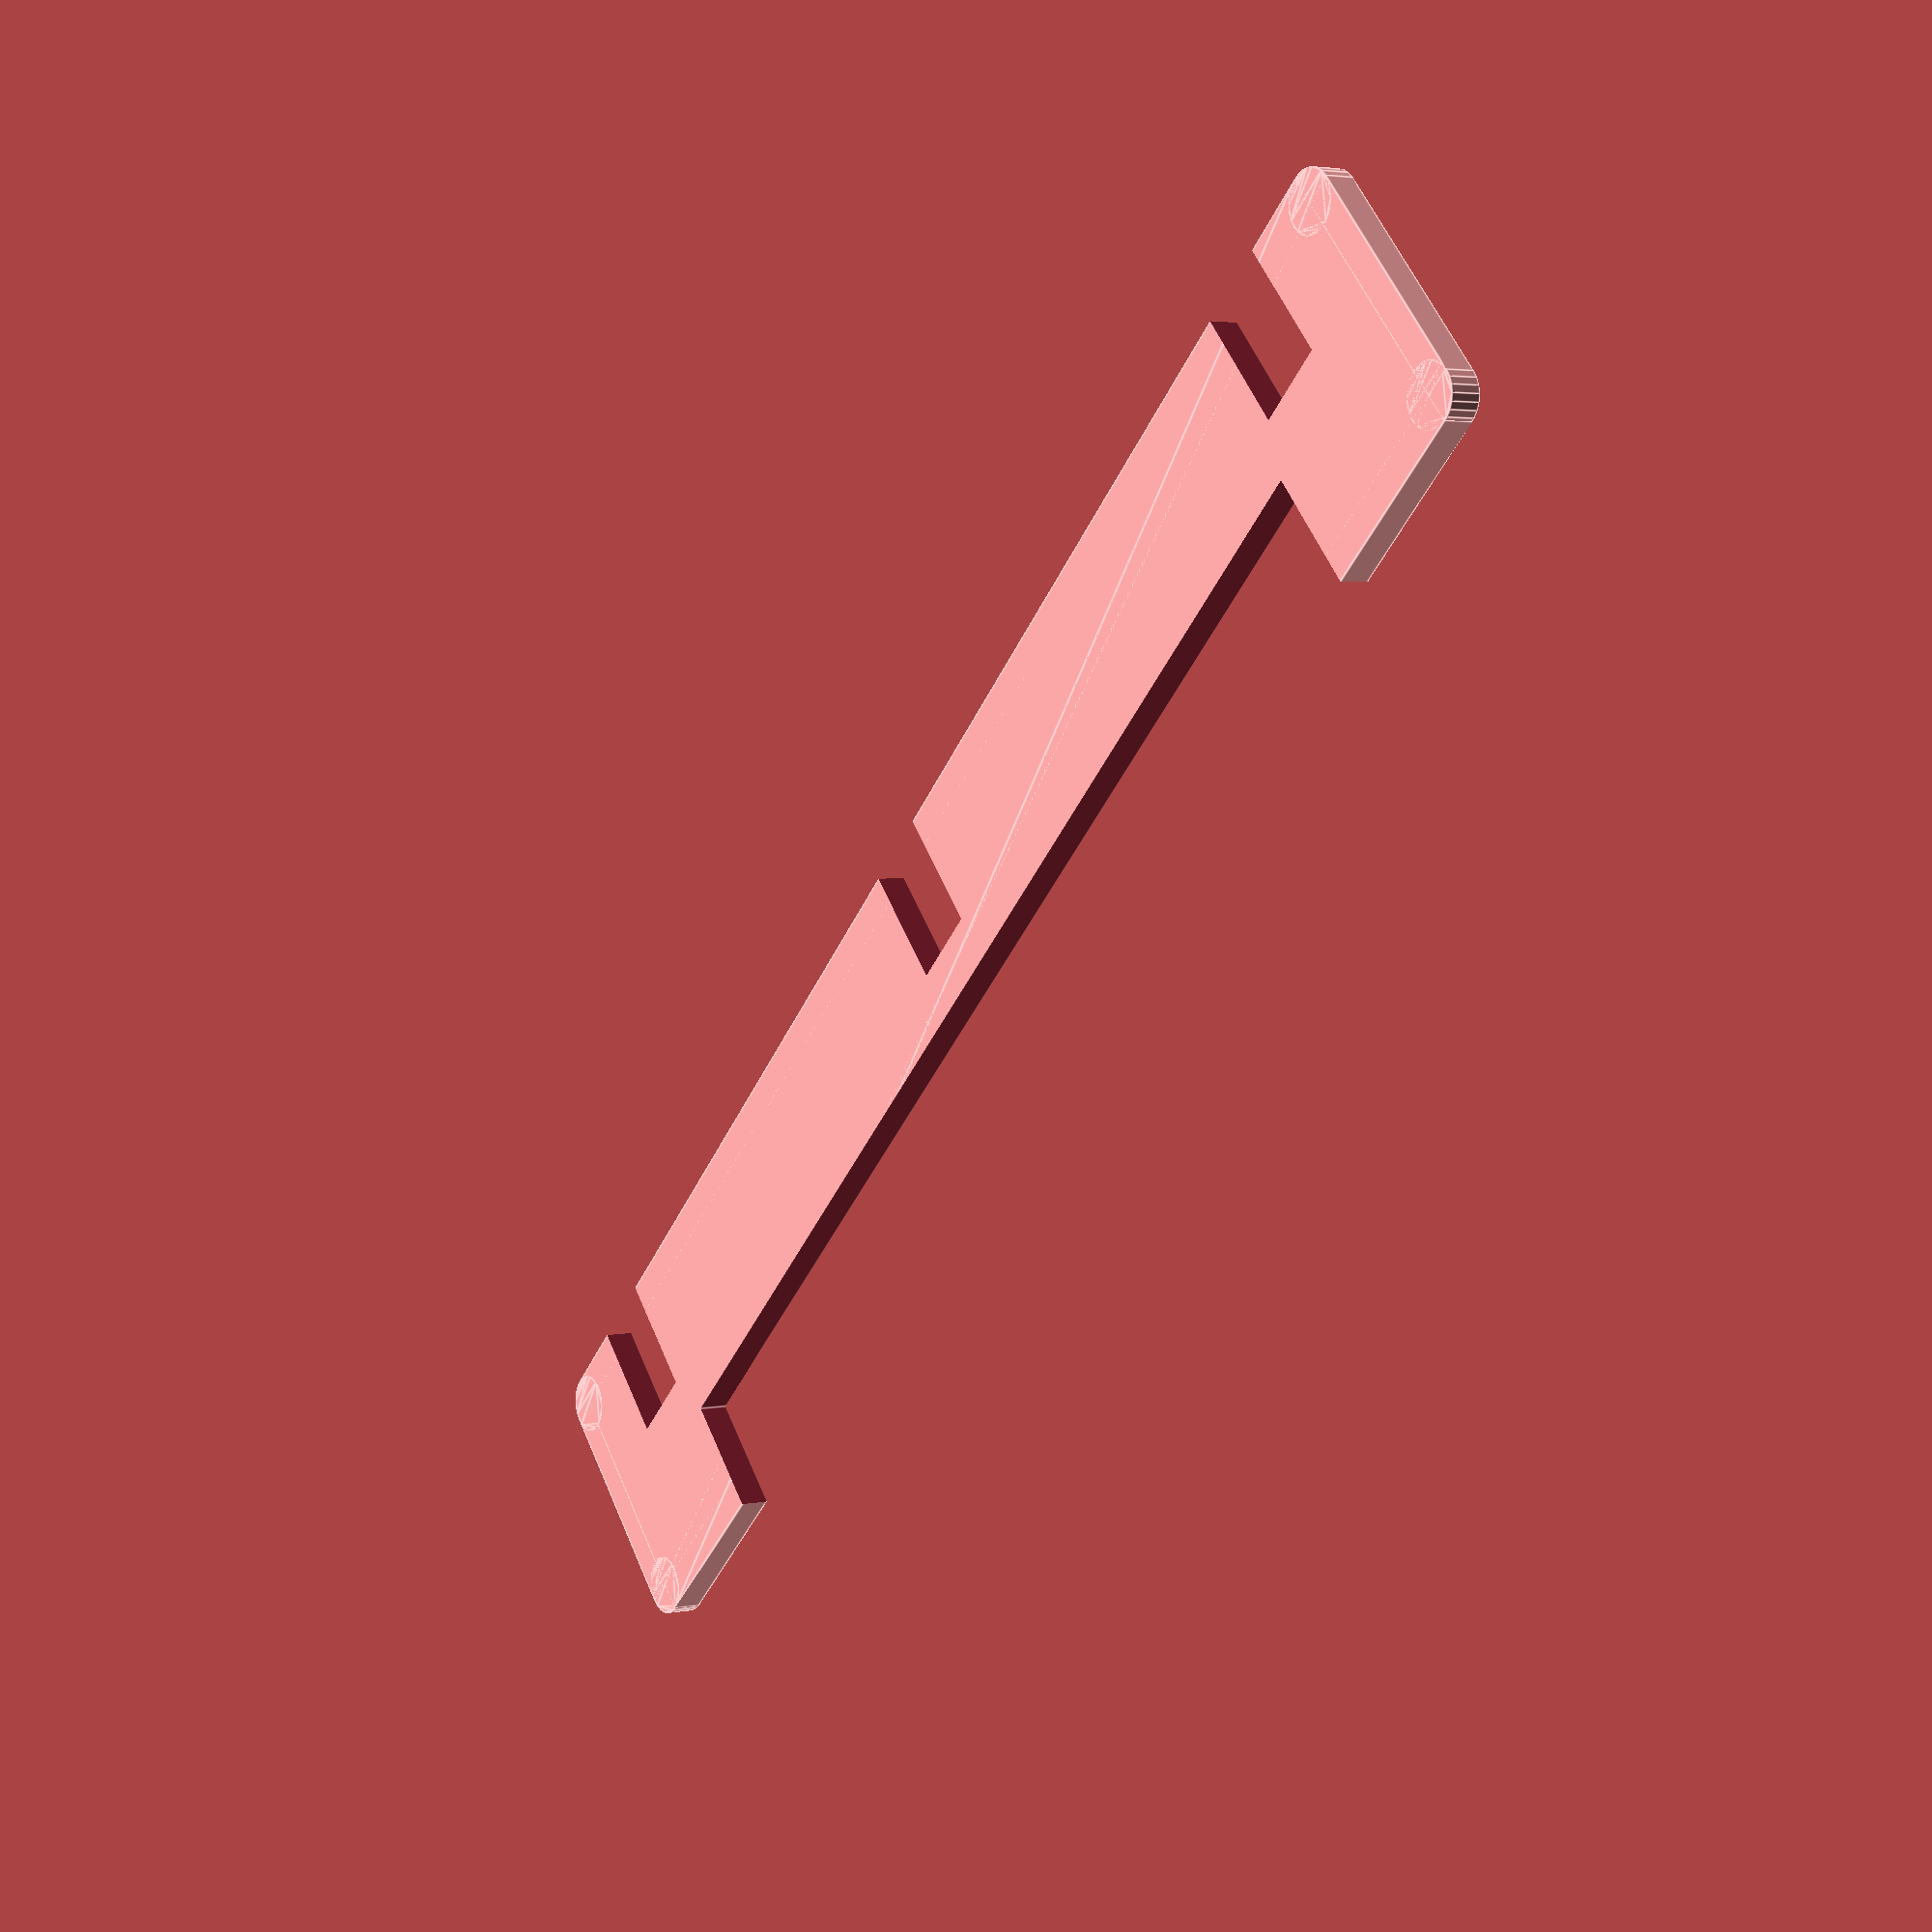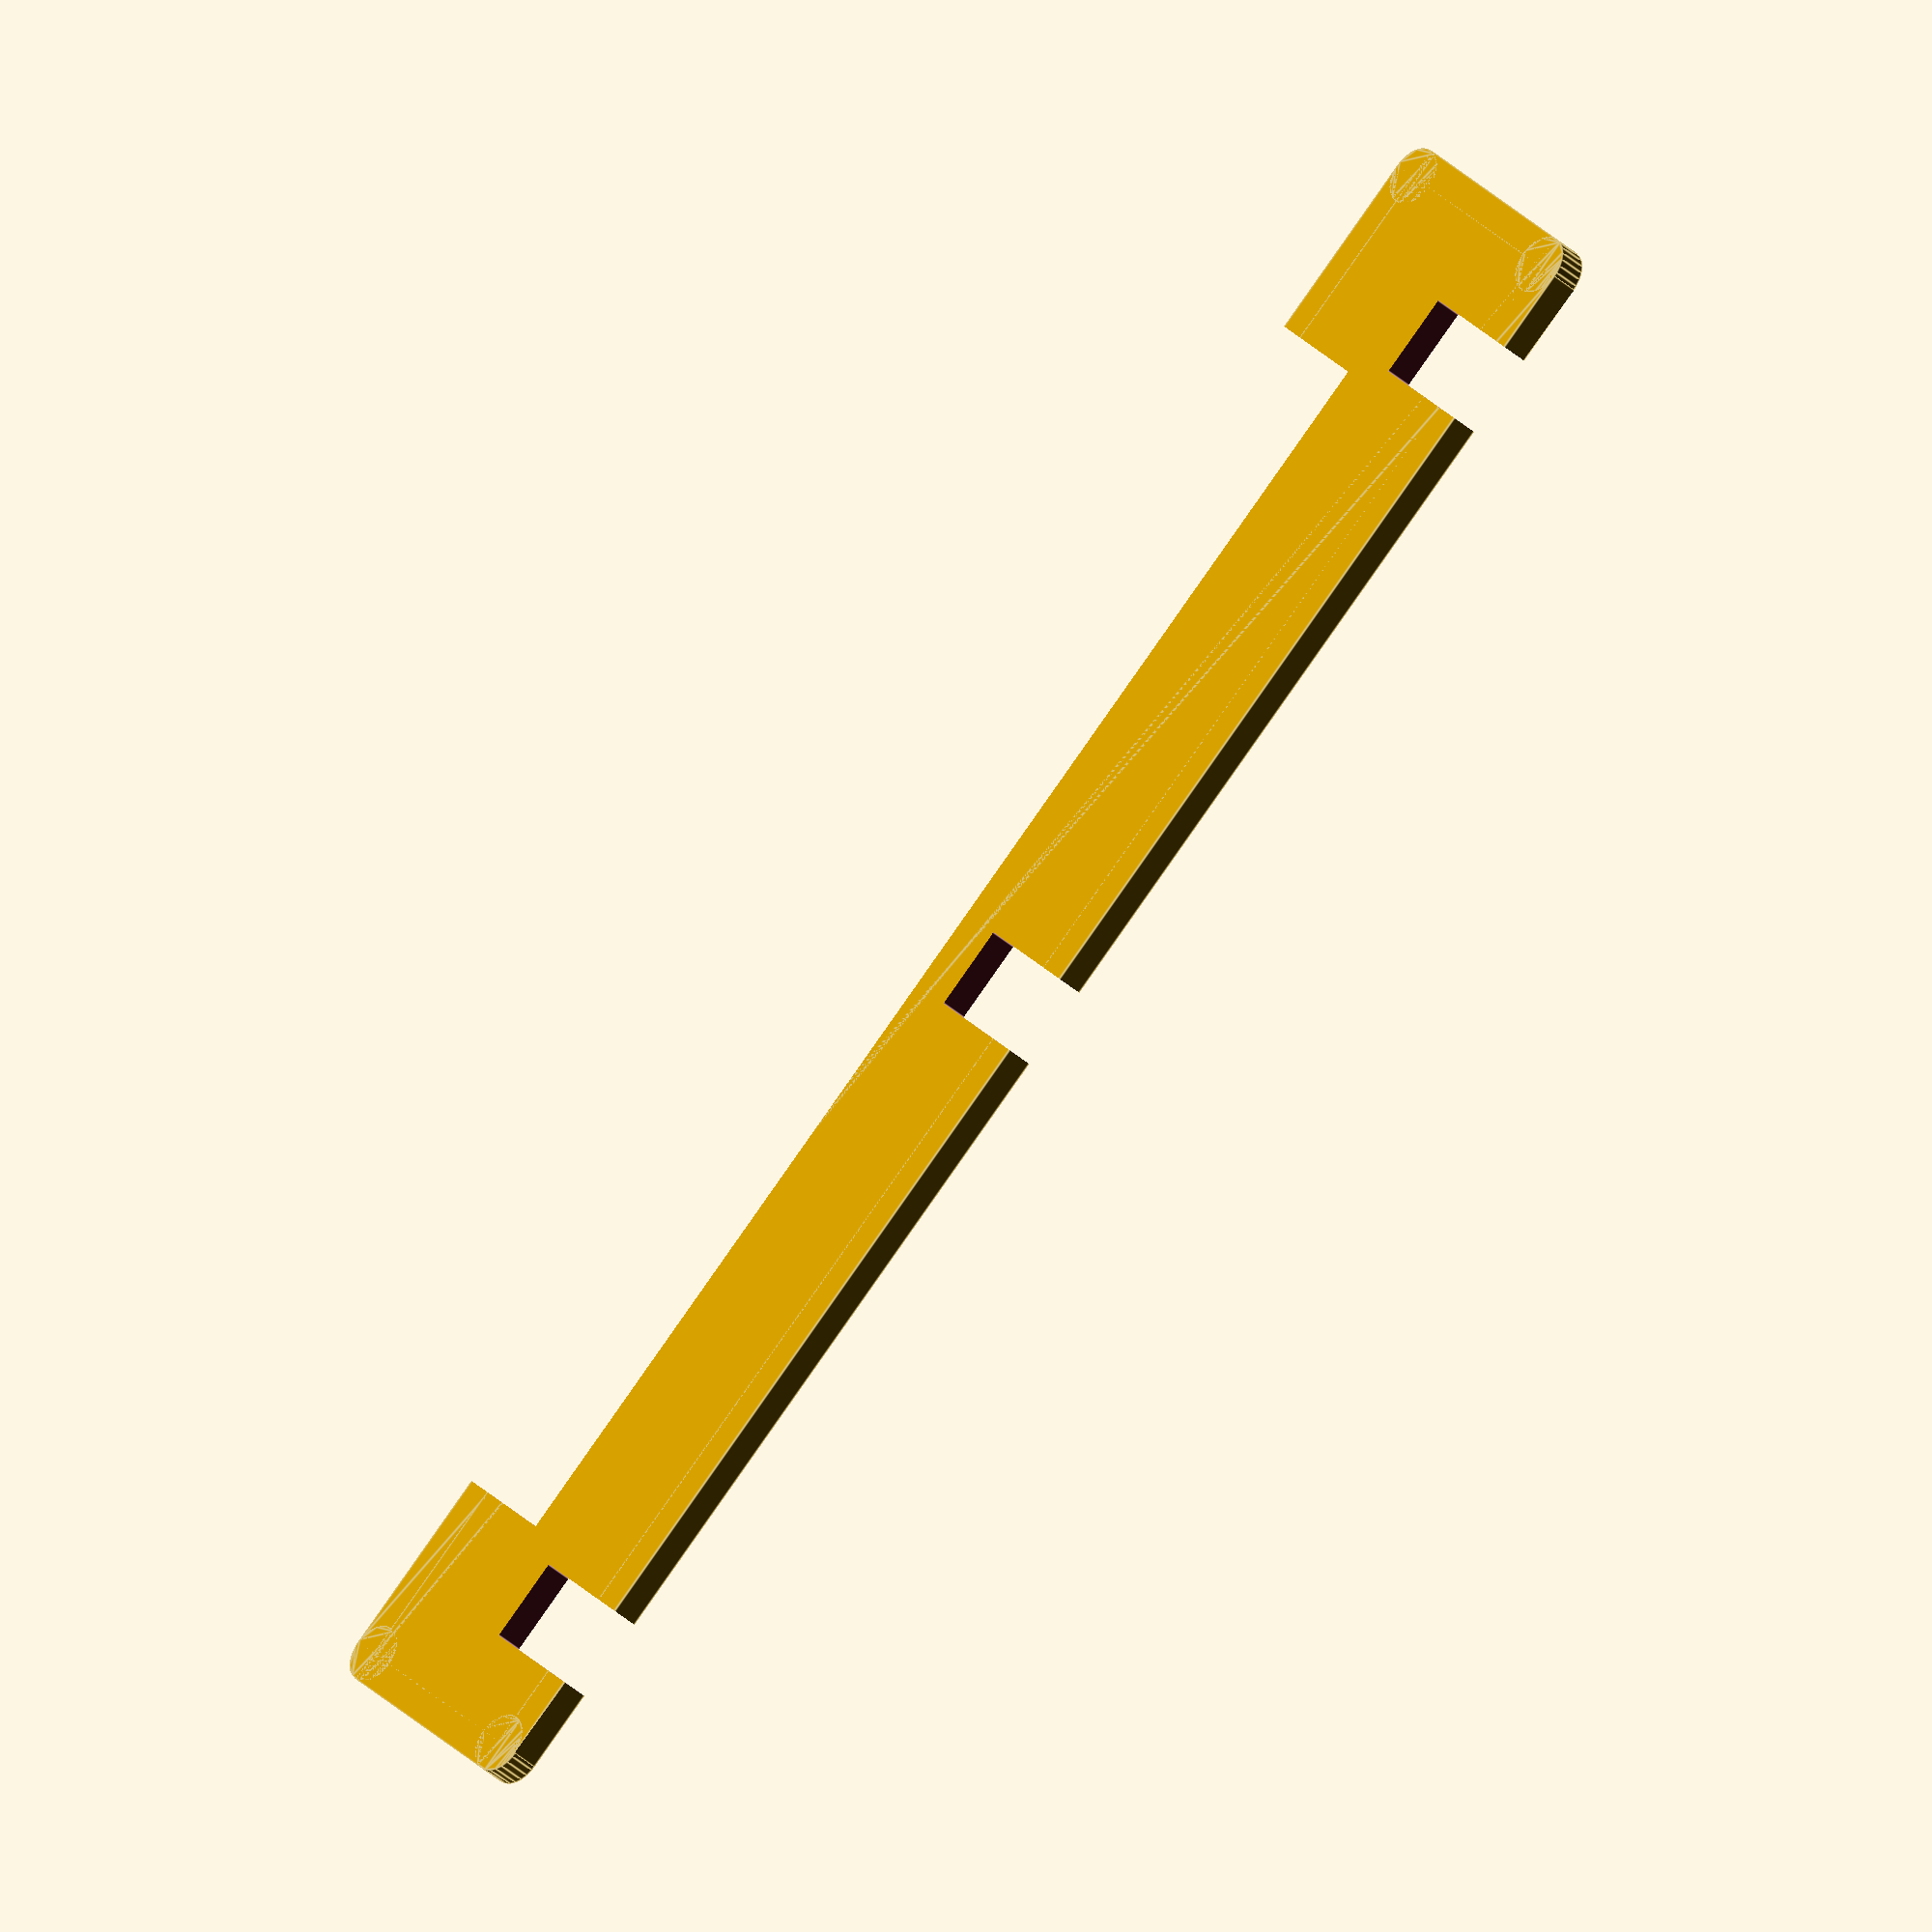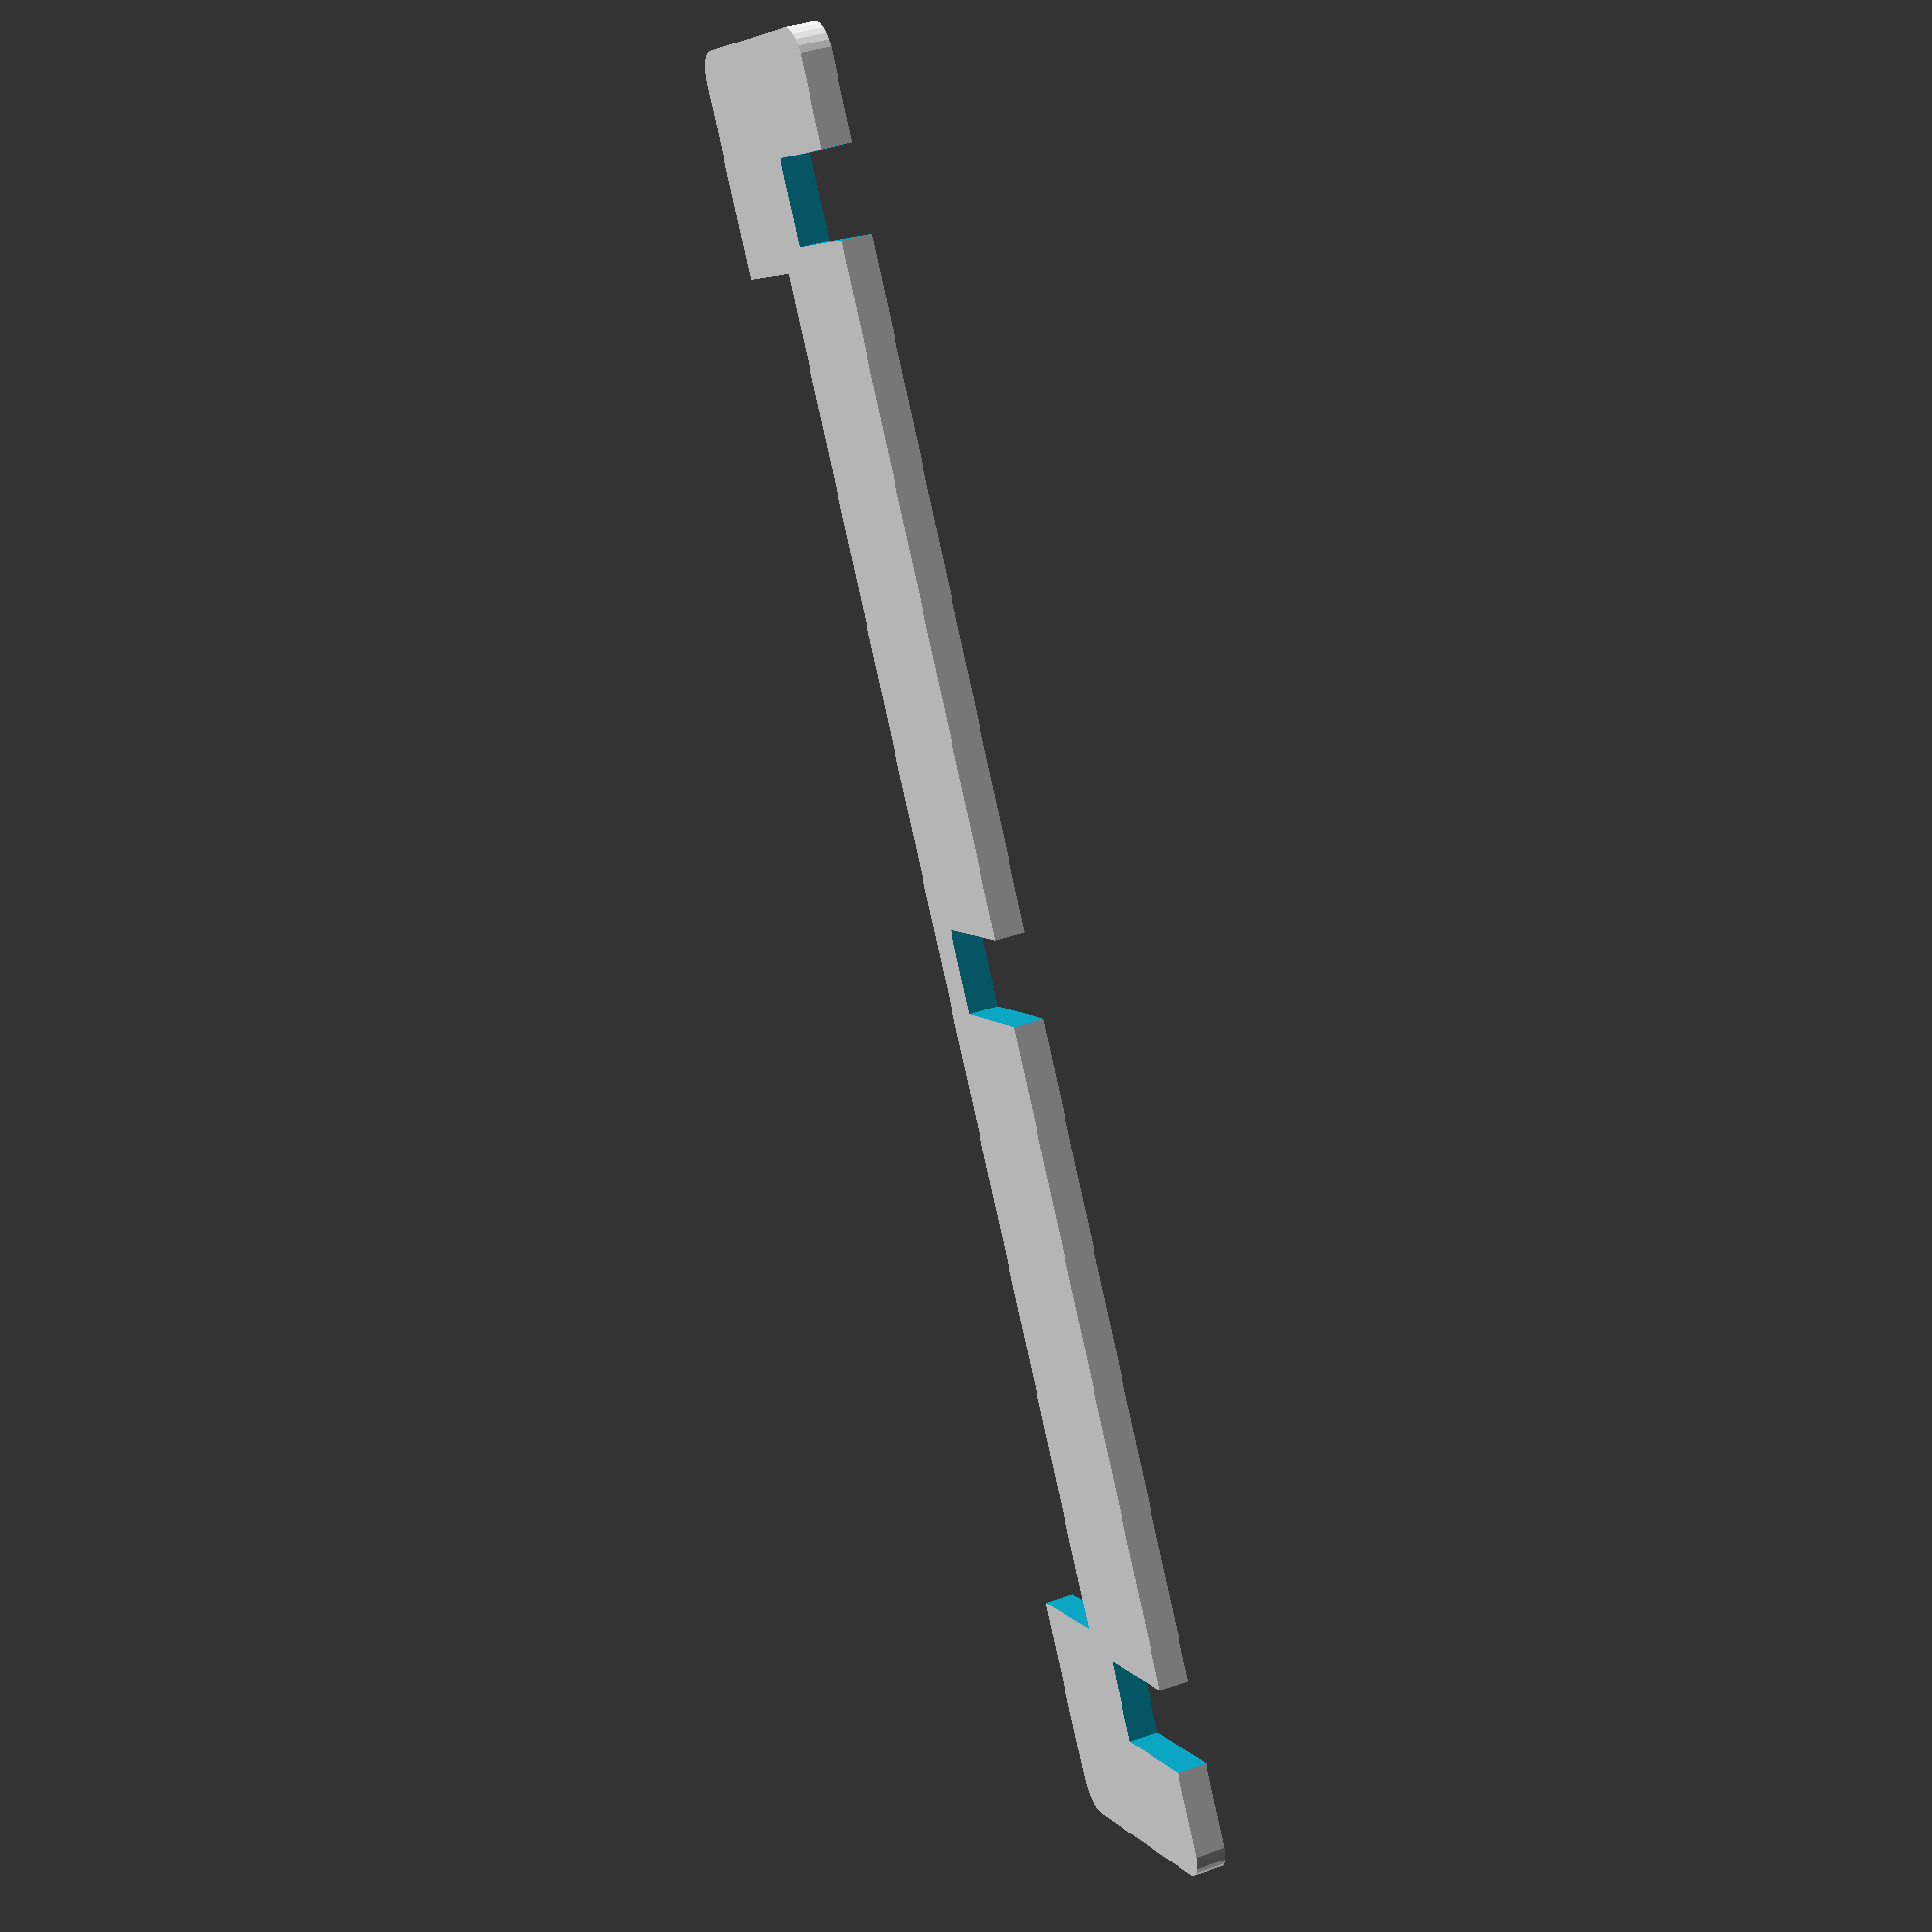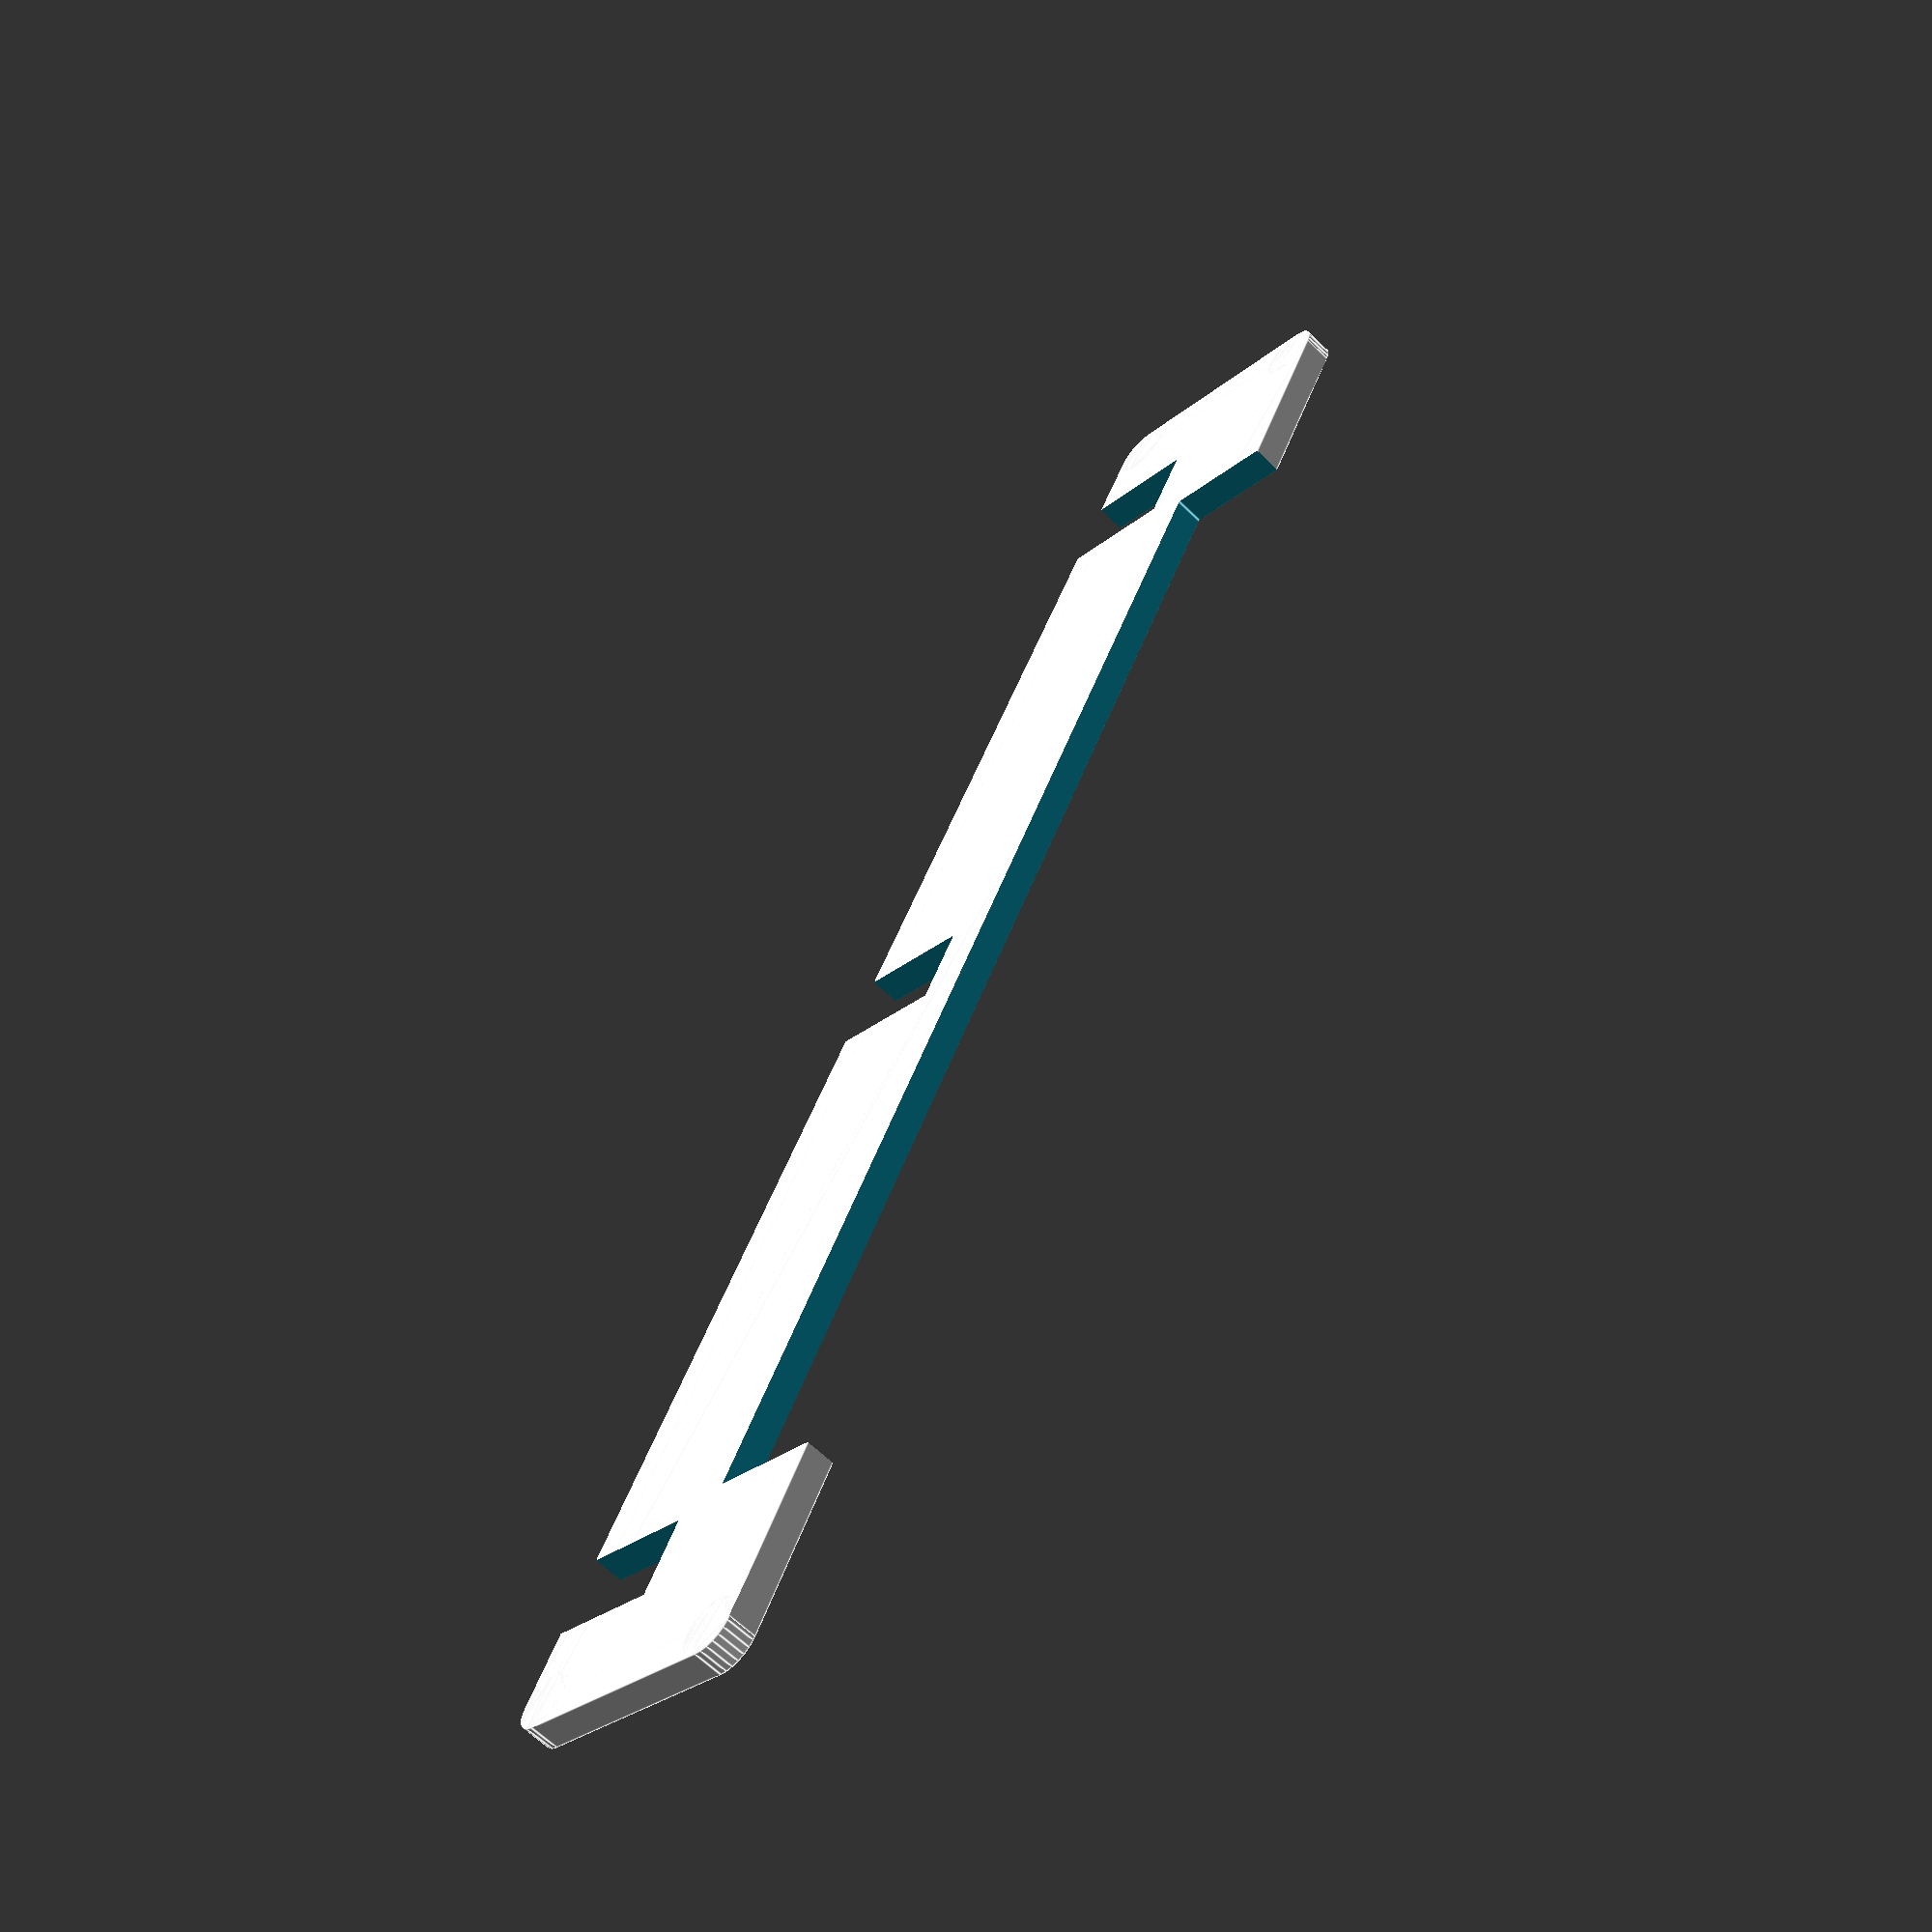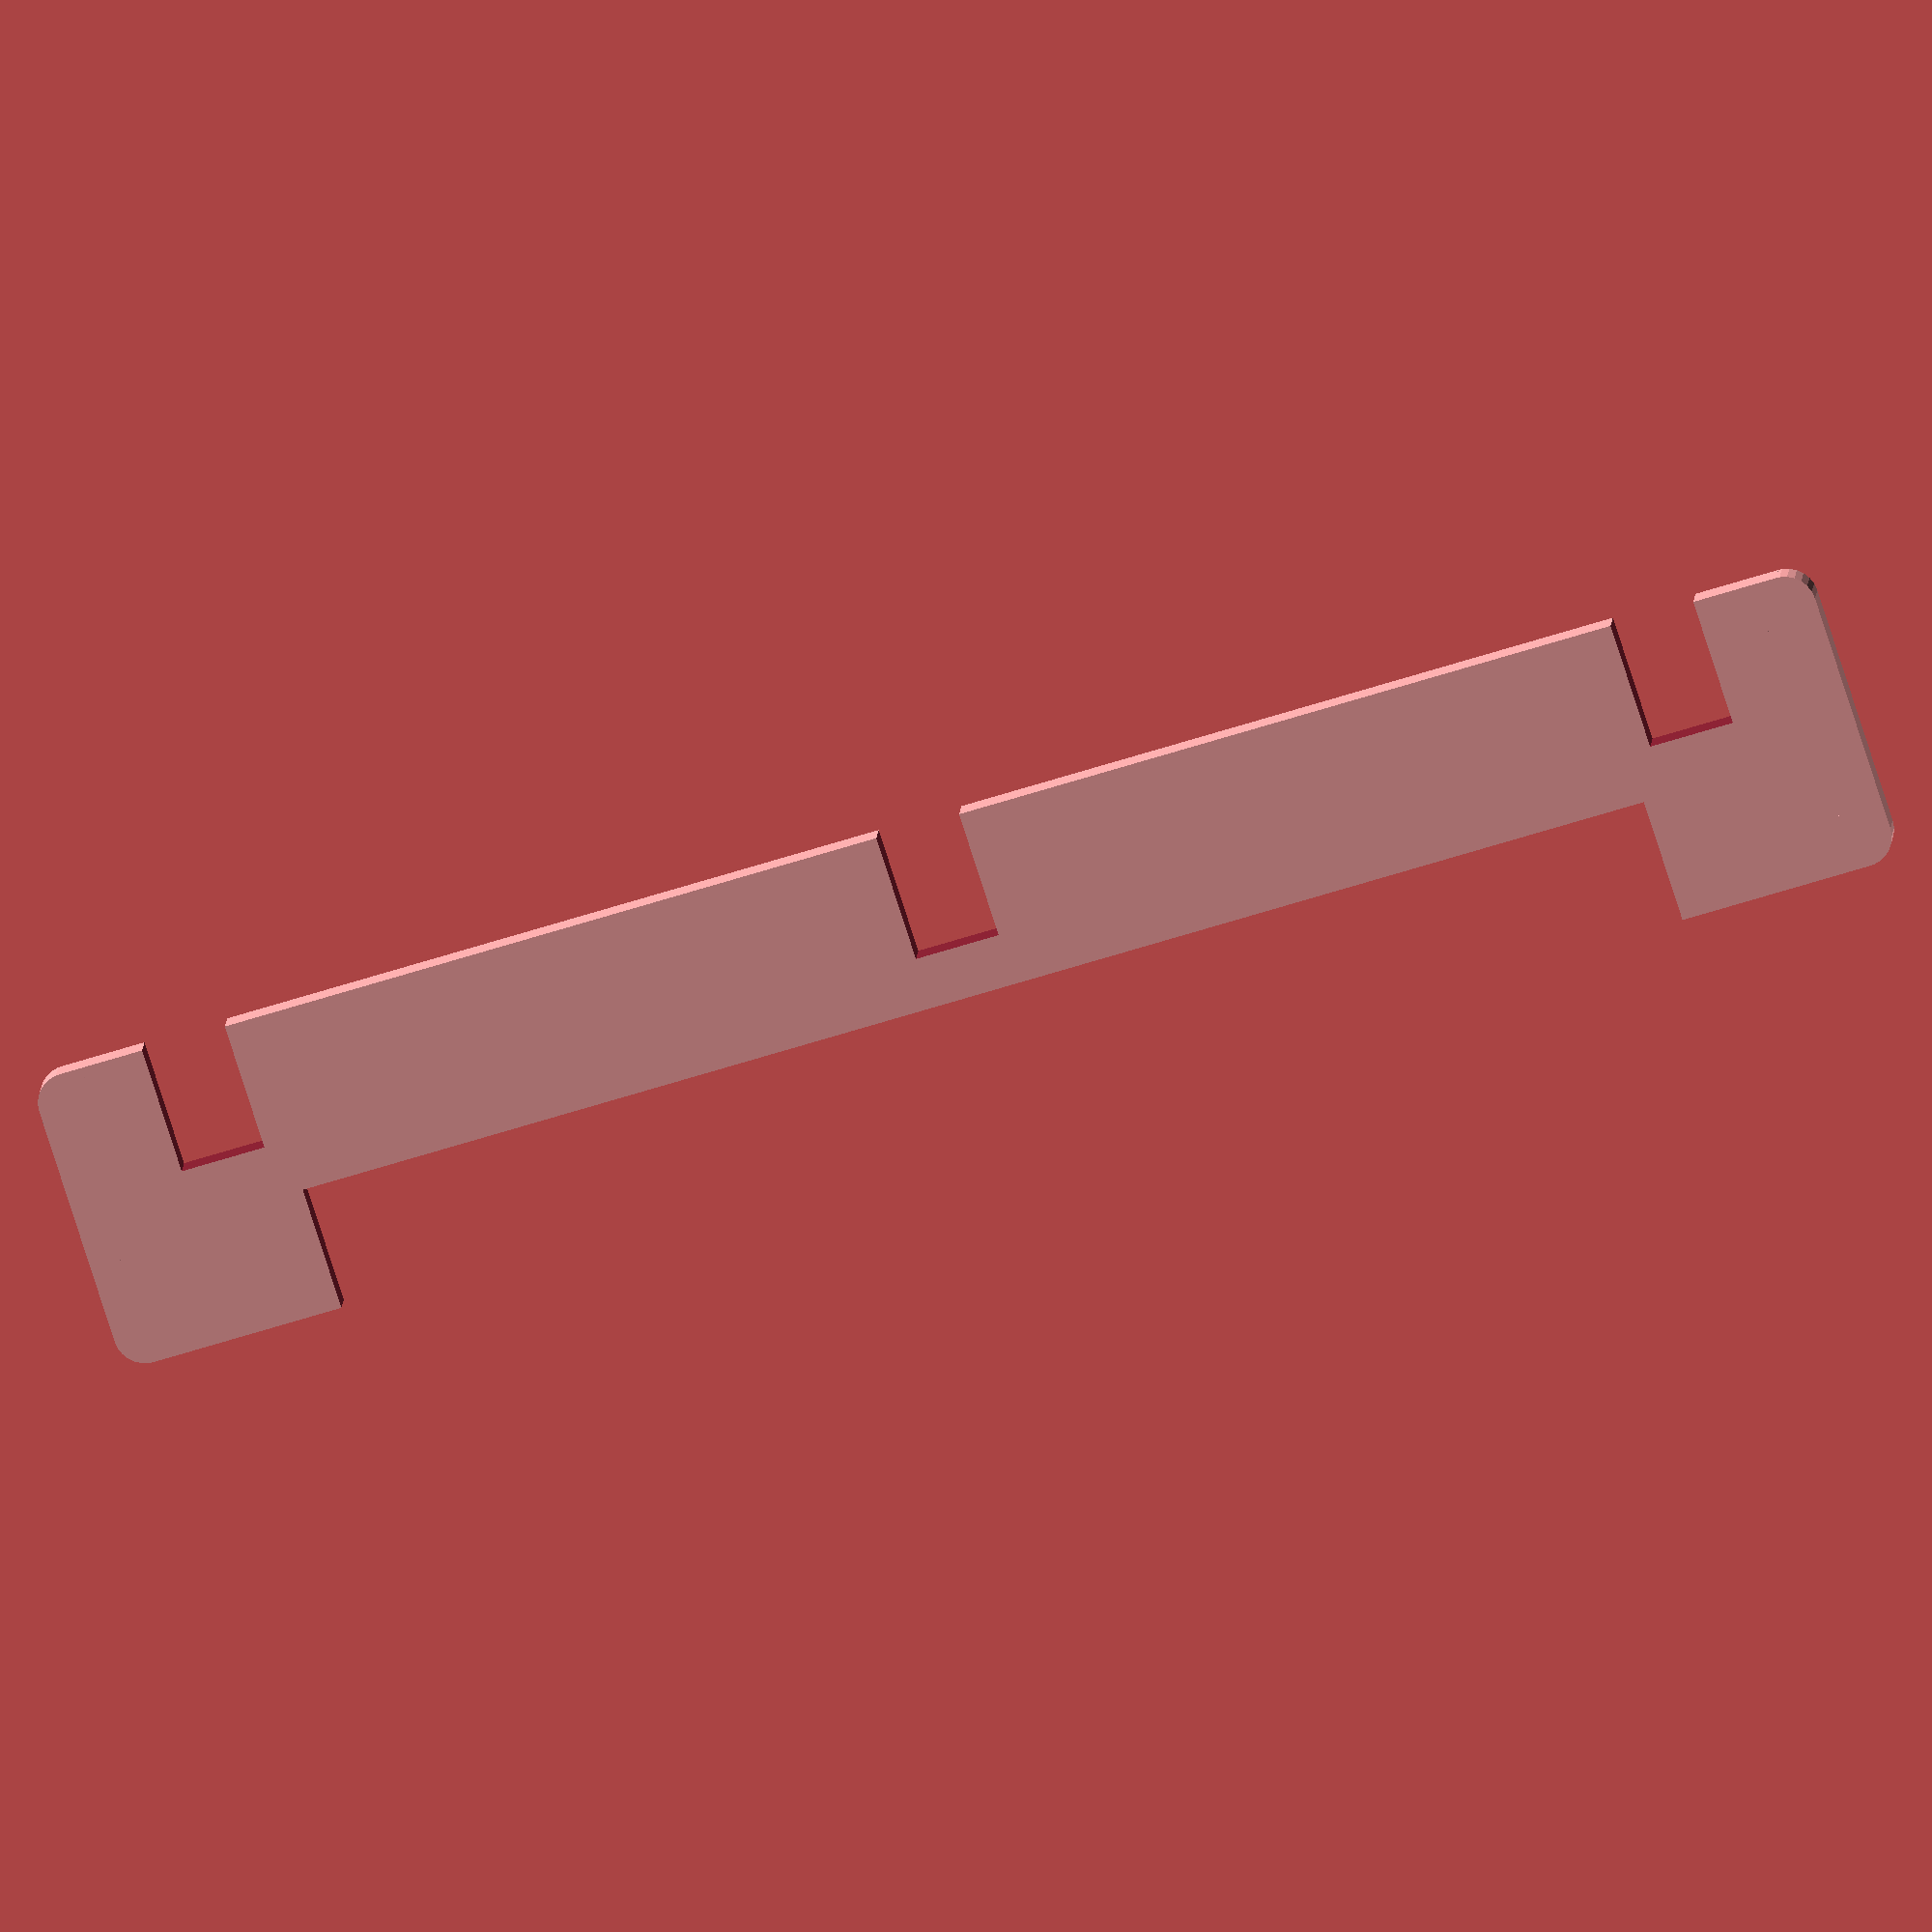
<openscad>
// Fragment angle
$fa = $preview ? 0.5 : 0.1;
// Fragment size
$fs = $preview ? 0.25 : 0.05;

function sumv(vec, cur = 0, end = 0, sum = 0) =
  cur >= end ? sumv(vec, cur - 1, end, sum + vec[cur]) : sum;

module radius_rect(width, height, radius)
{
  offset_x = width  / 2 - radius;
  offset_y = height / 2 - radius;

  square([width,        2 * offset_y],  center = true);
  square([2 * offset_x, height],        center = true);

  translate([offset_x, offset_y])
    circle(r = radius);

  translate([-offset_x, offset_y])
    circle(r = radius);

  translate([-offset_x, -offset_y])
    circle(r = radius);

  translate([offset_x, -offset_y])
    circle(r = radius);
}

module switchArray(layout, spacing, kerf)
{
  cutout = 14.00;
  for(i = [0:(len(layout) - 1)])
  {
    for(j = [0:(len(layout[i]) - 1)])
    {
      xloc = spacing * (sumv(layout[i], j) - layout[i][j] / 2);
      yloc = spacing * (len(layout) - 1 - i);
      translate([xloc, yloc])
        radius_rect(cutout - 2 * kerf, cutout - 2 * kerf, cutoutRadius);
    }
  }
}

module plate(width, height, recess, recessWidth, kerf)
{
  difference()
  {
    translate([width / 2, height / 2])
      radius_rect(width + 2 * kerf, height + 2 * kerf, margin / 2);

    translate([margin / 2, (margin + spacing) / 2])
      switchArray(layout, spacing, kerf);

    xnom          = width / 2;
    intervals     = 12; // Must be even
    recessSpacing = width / intervals;
    for(i = [-(intervals / 2 - 1):(intervals / 2 - 1)])
    {
      xloc = xnom + i * recessSpacing;
      translate([xloc, recess / 2 - kerf])
        square([recessWidth - 2 * kerf, recess - kerf], center = true);

      translate([xloc, height - (recess / 2 - kerf)])
        square([recessWidth - 2 * kerf, recess - kerf], center = true);
    }
  }
}

module switches()
{
  translate([margin / 2, (margin + spacing) / 2, 1.5 - 8.3])
    linear_extrude(height = 15)
      switchArray(layout, spacing, 0.5);
}

module stand(span, height, lift, thickness, recess, kerf)
{
  interference  = 0.1;
  legWidth      = 3 + kerf; // *** THIS ALREADY ADDS IN THE KERF, SO REMOVE SUBSEQUENTLY! ***
  points        =
  [
    [-(span - legWidth) / 2 + kerf,  -height    + kerf                    ],
    [-(span - legWidth) / 2 + kerf,   thickness + kerf                    ],
    [-(span + legWidth) / 2 - kerf,   thickness + kerf                    ],
    [-(span + legWidth) / 2 - kerf,  -(height   + legWidth + kerf)        ],
    [ (span + legWidth) / 2 + kerf,  -(height   + legWidth + lift + kerf) ],
    [ (span + legWidth) / 2 + kerf,   thickness + kerf                    ],
    [ (span - legWidth) / 2 - kerf,   thickness + kerf                    ],
    [ (span - legWidth) / 2 - kerf,  -height    + kerf                    ]
  ];

  difference()
  {
    union()
    {
      // Base
      polygon(points = points);

      // Clamp Caps
      for(i = [-1,1] / 2)
      {
        translate([i * span, thickness + kerf, 0])
          circle(d = legWidth + 2 * kerf);
      }
    }

    // Plate Attachment Recess
    translate([0, thickness / 2])
      square([span - 2 * (recess + interference + kerf), thickness - 2 * kerf + .1], center = true);
  }

  // Plate Support Legs
  for(i = [-2:2])
  {
    xloc = i * spacing;
    difference()
    {
      translate([xloc, -height / 2])
        square([legWidth + 2 * kerf, height + 2 * kerf], center = true);

      translate([xloc, 2 * kerf])
        rotate([0, 0, 45])
          square(25.4 * [0.05, 0.05], center = true);
    }
  }
}

module bracket_stand(span, height, lift, thickness, recess, conLen, kerf)
{
  angle     = atan((lift - 1) / span);
  legWidth  = 3 + kerf;
  drop      = (conLen + legWidth) * tan(angle);
  nomSpan   = (span + legWidth) / 2 - 0.5 + kerf;
  points    =
  [
    [nomSpan,                             -(height + legWidth + lift + kerf)        ],
    [nomSpan + conLen + legWidth + kerf,  -(height + legWidth + lift + drop + kerf) ],
    [nomSpan + conLen + legWidth + kerf,   thickness + kerf                         ],
    [nomSpan + conLen - kerf,              thickness + kerf                         ],
    [nomSpan + conLen - kerf,              thickness + kerf - 10.1                  ],
    [nomSpan,                              thickness + kerf - 10.1                  ]
  ];

  difference()
  {
    union()
    {
      stand(span, height, lift, thickness, recess, kerf);
      polygon(points = points);
      translate([nomSpan + conLen + legWidth / 2, thickness + kerf])
        circle(d = legWidth + 2 * kerf);
    }

    translate([(span + lift + 35) / 2, 1.5 - 5])
      square([34.2, 10.2 - kerf], center = true);

    translate([(span + lift + 35) / 2, 1.5 - 10 - 2 / 2])
      square([3.2 - 2 * kerf, 2], center = true);
  }
}

module stiffener(width, height, kerf)
{
  radius_rect(width + 2 * kerf, height + 2 * kerf, 1);
}

module conHolder(span, count, conLen, kerf)
{
  start = count / 2;
  difference()
  {
    radius_rect(span * count + 10 + 2 * kerf, 10, 1);

    for(i = [-start:start])
    {
      translate([i * span, -(10 - 4) / 2])
        square([3.2 - 2 * kerf, 4 + 2 * kerf], center = true);
    }

    translate([0, 4])
      square([conLen + 2 * kerf, 6 + kerf], center = true);
  }
}

/* Laser parameters */

kerf_3_0mm = 0.200;
kerf_1_5mm = 0.113;

/* Switch plate parameters */

margin        = 12.50;
// recess        = 0.625;
recess = 1;
spacing       = 19.05;
standoff      = 8.000;
legWidth      = 3.000; // THIS IS NOT ACTUALLY DEFINING LEGWIDTH!!!
thickness     = 1.500;
cutoutRadius  = 0.500;
layout        =
[
  [1.5,   1,    1,    1,    1,    1,    1,    1,    1,    1,    1,    1,    1,    1.5 ],
  [1.75,  1,    1,    1,    1,    1,    1,    1,    1,    1,    1,    1,    2.25      ],
  [2,     1,    1,    1,    1,    1,    1,    1,    1,    1,    1,    1,    1,    1   ],
  [1,     1,    1,    1.25,       2,          2,          2,    1.75, 1,    1,    1   ]
];

height        = margin + spacing * len(layout);
width         = margin + spacing * sumv(layout[0], len(layout[0]) - 1);
xnom          = width / 2;
recessSpacing = width / 12;

module render_3d()
{
  linear_extrude(height = thickness)
    plate(width, height, recess, 3.3, 0);

  switches();

  for(i = [-2:5])
  {
    translate([xnom + i * recessSpacing, height / 2, 0])
      rotate([90, 0, 90])
        linear_extrude(height = 3.175, center = true)
          stand(height, standoff, legWidth, thickness, recess, 0);
  }

  for(i = [-5:-3])
  {
    translate([xnom + i * recessSpacing, height / 2, 0])
      rotate([90, 0, 90])
        linear_extrude(height = 3.175, center = true)
          bracket_stand(height, standoff, legWidth, thickness, recess, 35, 0);
  }

  for(i = [-1, 1])
  {
    translate([width / 2, i * (2 * spacing + 3.175) + height / 2, -8 / 2])
      rotate([90, 0, 0])
        linear_extrude(height = 3.175, center = true)
          stiffener(width - 5, standoff, 0);
  }

  translate([49.5, height + legWidth / 2 + 17.5, -9.5])
    rotate([90, 0, 0])
      linear_extrude(height = 3.175, center = true)
        conHolder(recessSpacing, 2, 45, 0);

  // Controller breadboard
  // translate([49.5, height + legWidth / 2 + 17.5, 1.5 - 5])
    // cube([45, 34.9, 10], center = true);
}

// render_3d();

// stiffener(width - 5, standoff, kerf_3_0mm);

// stand(height, standoff, legWidth, thickness, recess, kerf_3_0mm);

// bracket_stand(height, standoff, legWidth, thickness, recess, 35, kerf_3_0mm);

conHolder(recessSpacing, 2, 45, kerf_3_0mm);

// plate(width, height, recess, 3.3, kerf_1_5mm);

// switchArray([[1]], 19.05, kerf_1_5mm);

</openscad>
<views>
elev=177.2 azim=43.0 roll=303.7 proj=p view=edges
elev=36.2 azim=318.8 roll=40.1 proj=o view=edges
elev=140.0 azim=302.5 roll=293.3 proj=p view=wireframe
elev=63.4 azim=117.1 roll=45.4 proj=p view=edges
elev=344.8 azim=197.7 roll=184.3 proj=o view=solid
</views>
